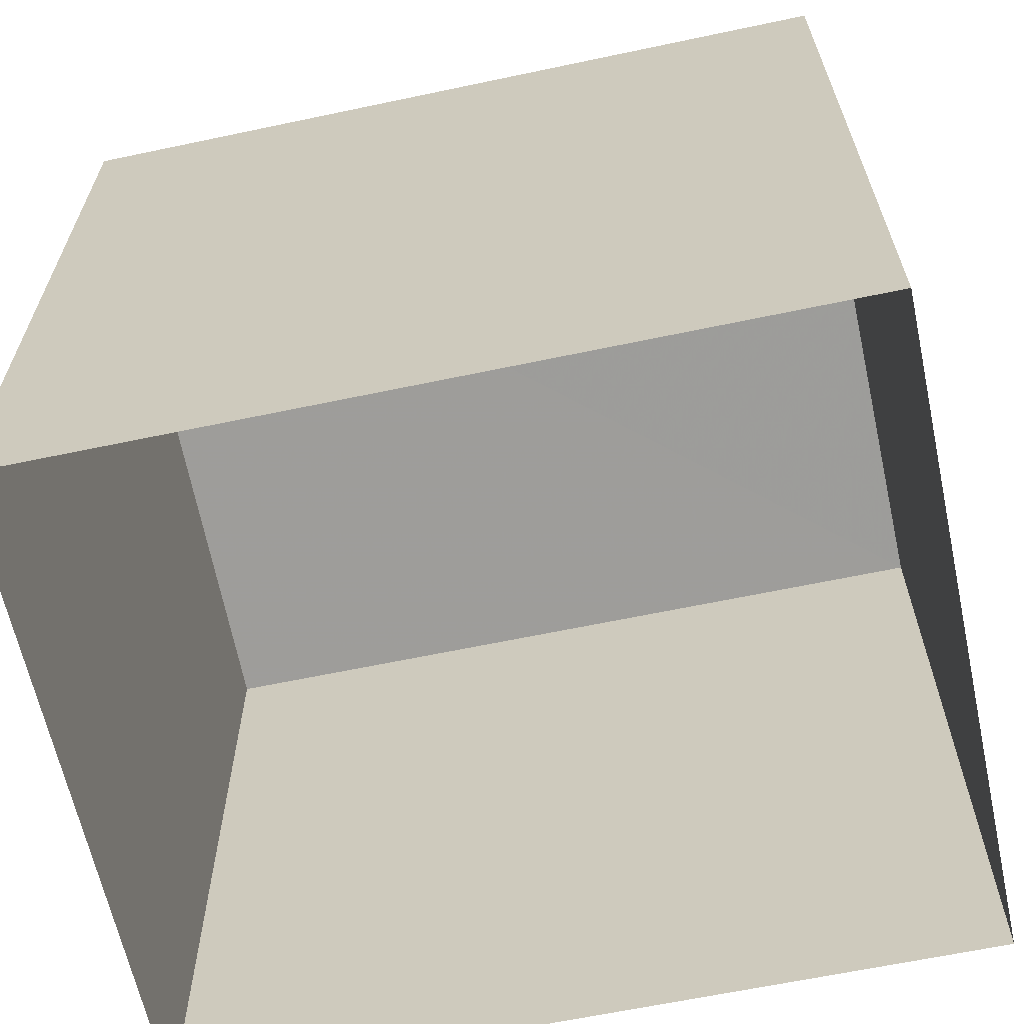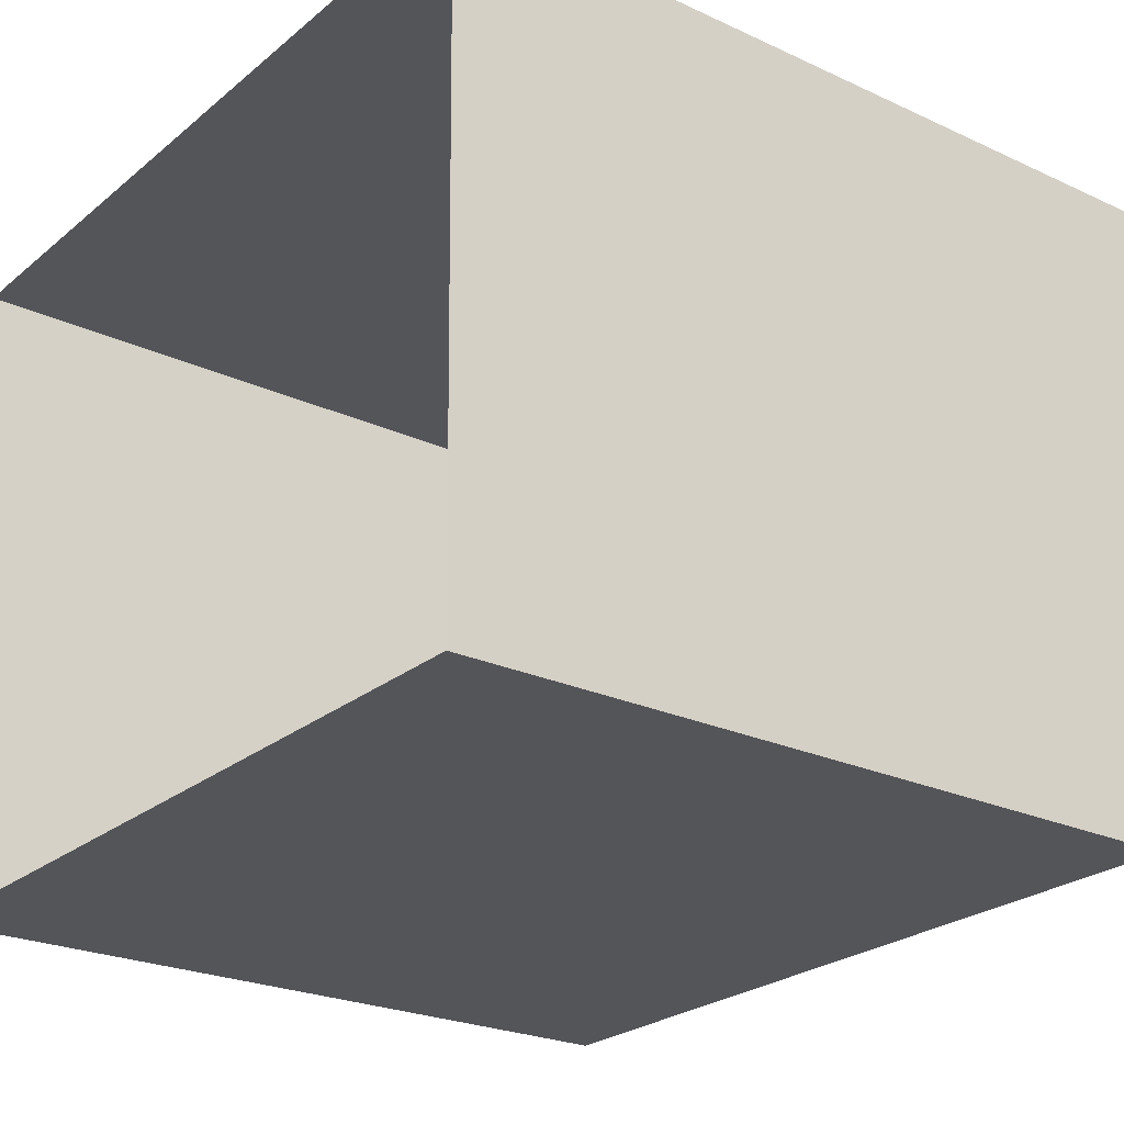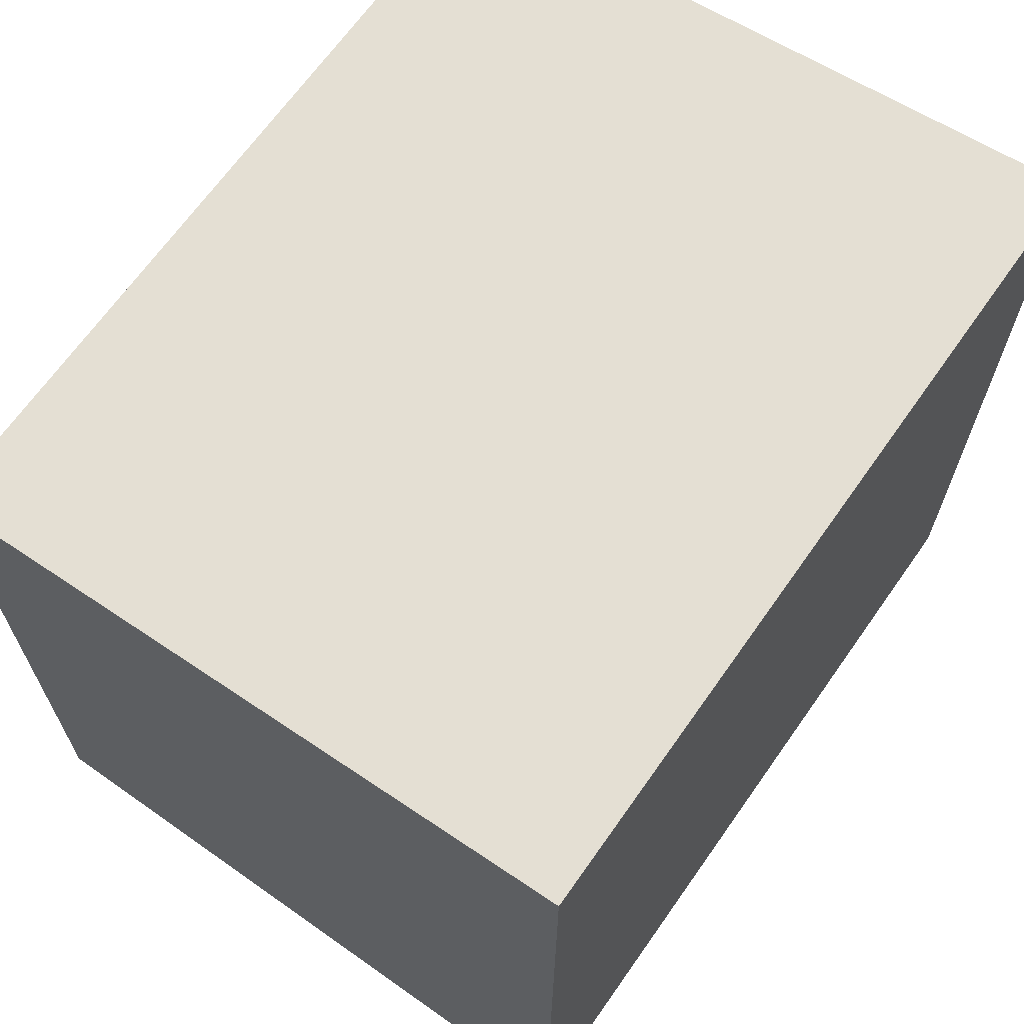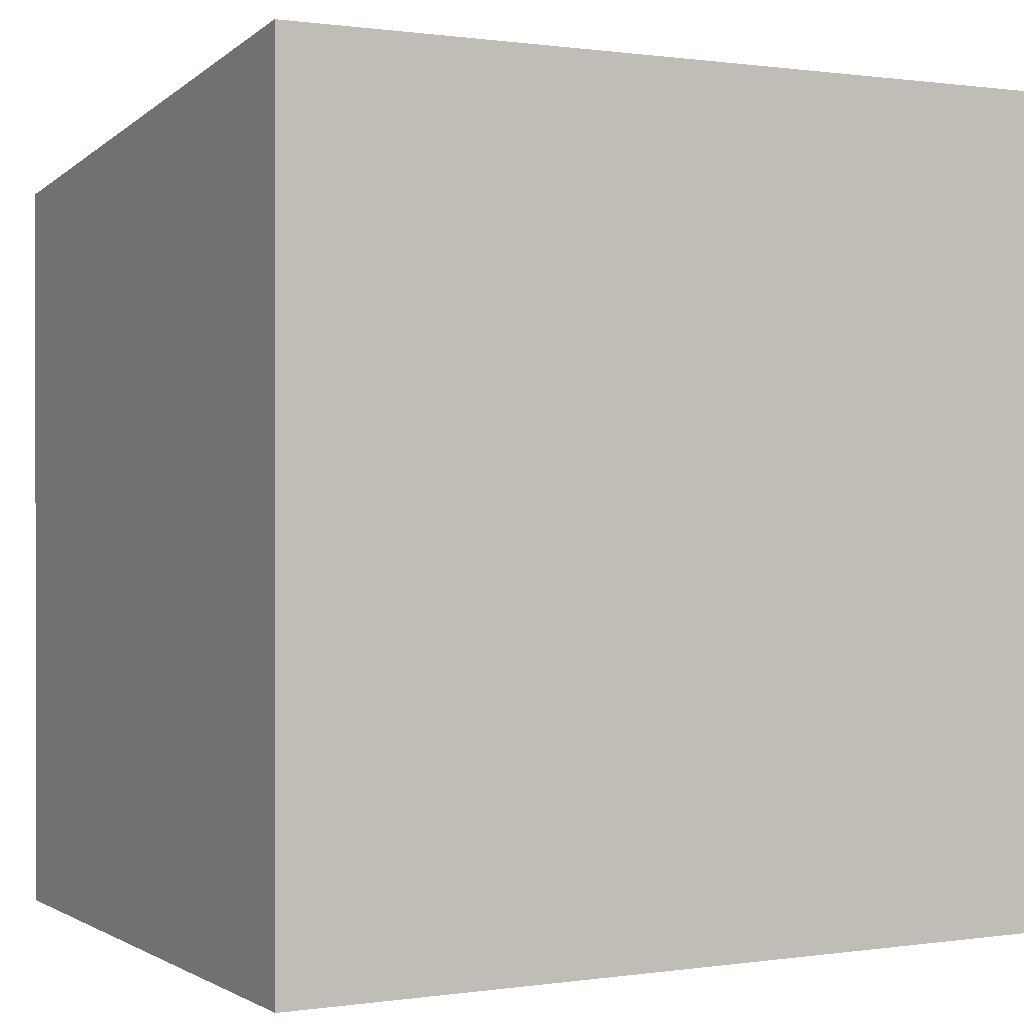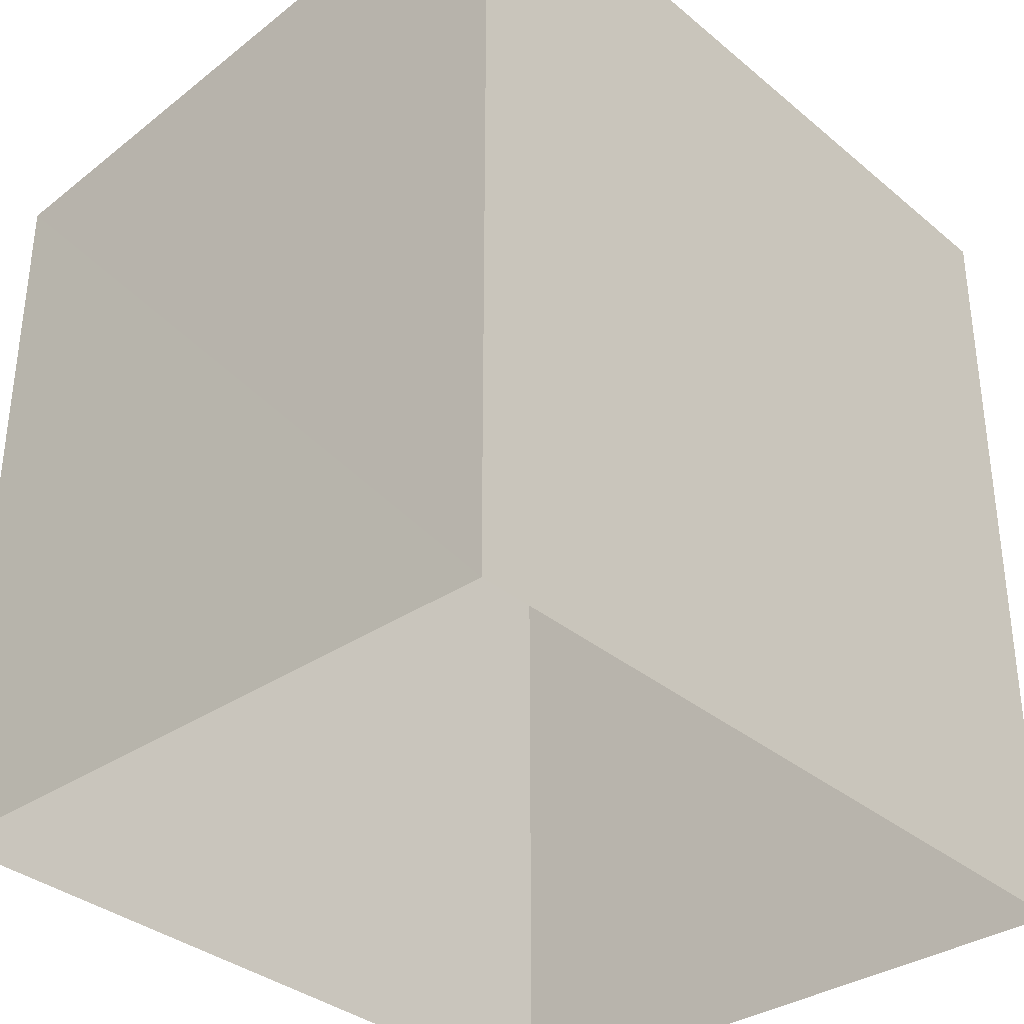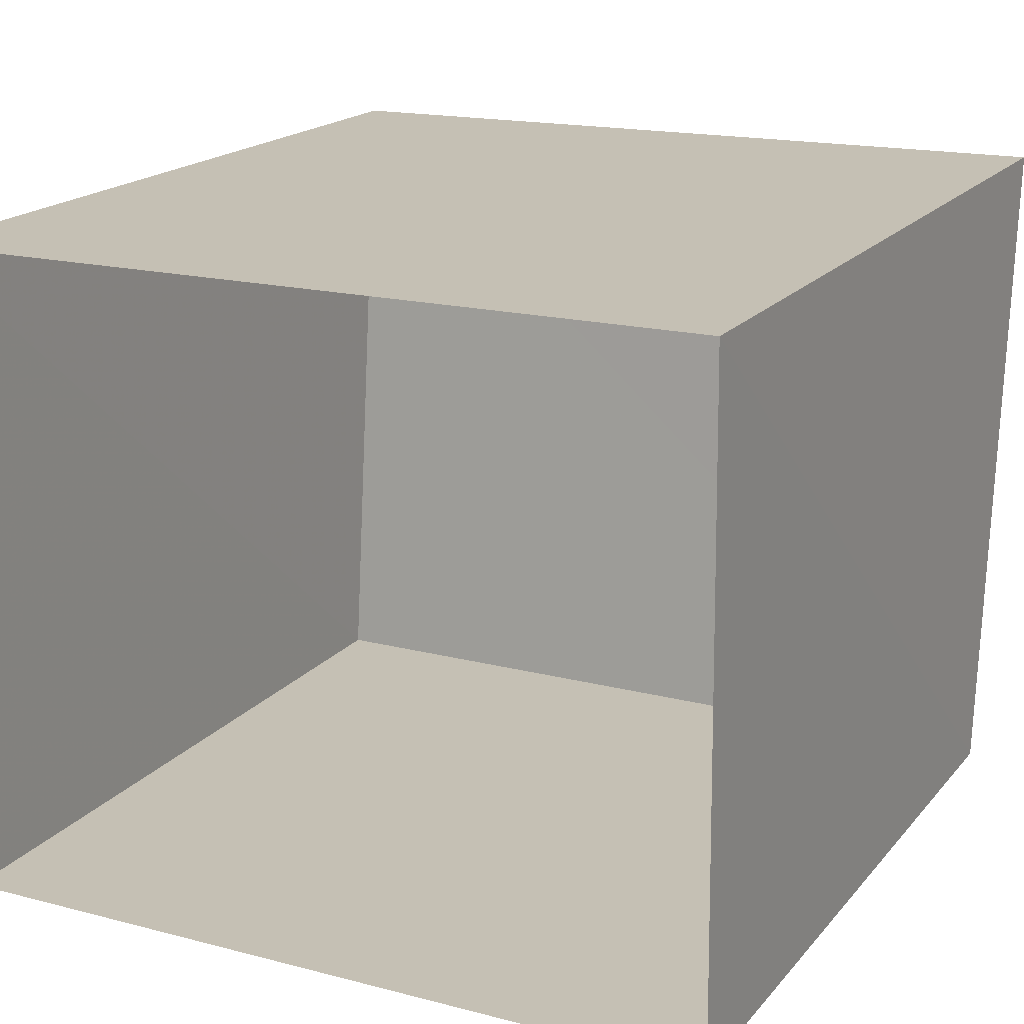
<metadata>
{"format":"obj","ext":"obj","renderer":"f3d","projection":"perspective","resolution":1024,"background":"white","views":[{"elev":-63.9,"azim":-168.8,"up":"+Z"},{"elev":-24.0,"azim":-127.6,"up":"+Y"},{"elev":67.0,"azim":124.2,"up":"+Z"},{"elev":0.5,"azim":150.7,"up":"+Z"},{"elev":-34.5,"azim":131.1,"up":"+Z"},{"elev":18.8,"azim":-152.6,"up":"+Y"}]}
</metadata>
<code>
v -3.727e+05 -1.045e+05 26.82
v -3.727e+05 -1.045e+05 26.82
v -3.727e+05 -1.045e+05 26.82
v -3.727e+05 -1.045e+05 26.82
v -3.727e+05 -1.045e+05 32.98
v -3.727e+05 -1.045e+05 32.98
v -3.727e+05 -1.045e+05 33.62
v -3.727e+05 -1.045e+05 33.62
f 1 2 3
f 4 1 3
f 5 6 7
f 8 5 7
f 6 4 3
f 7 6 3
f 7 3 2
f 8 7 2
f 5 2 1
f 5 8 2
f 6 1 4
f 6 5 1

</code>
